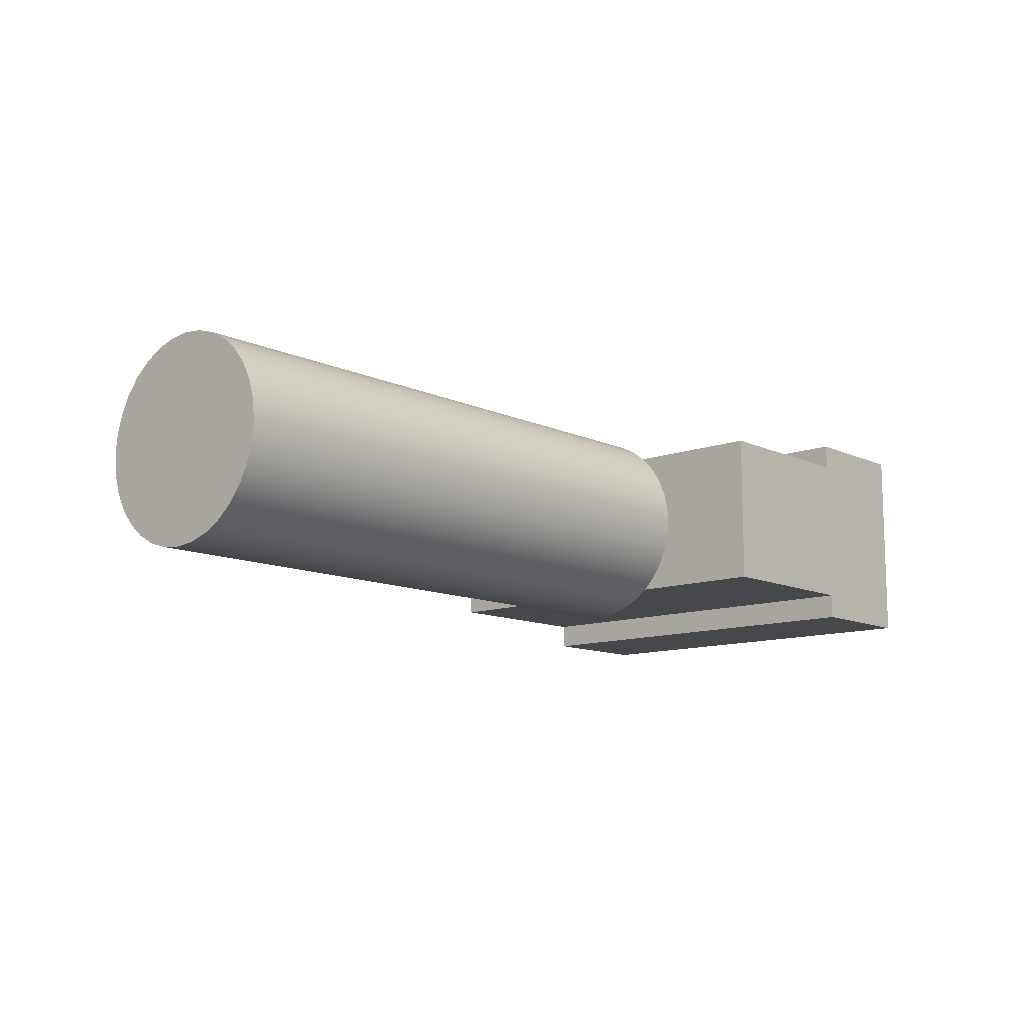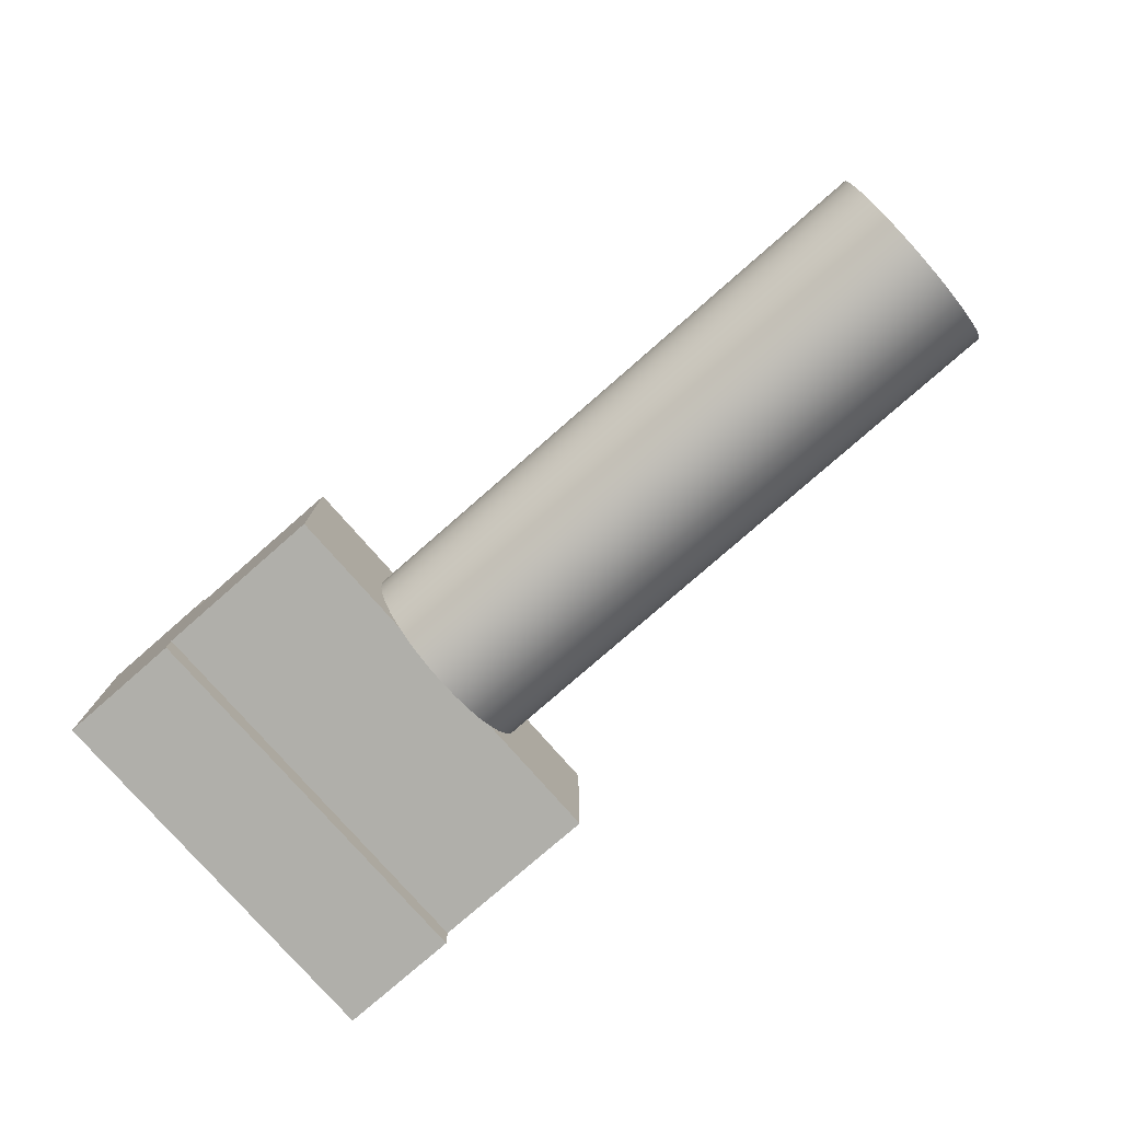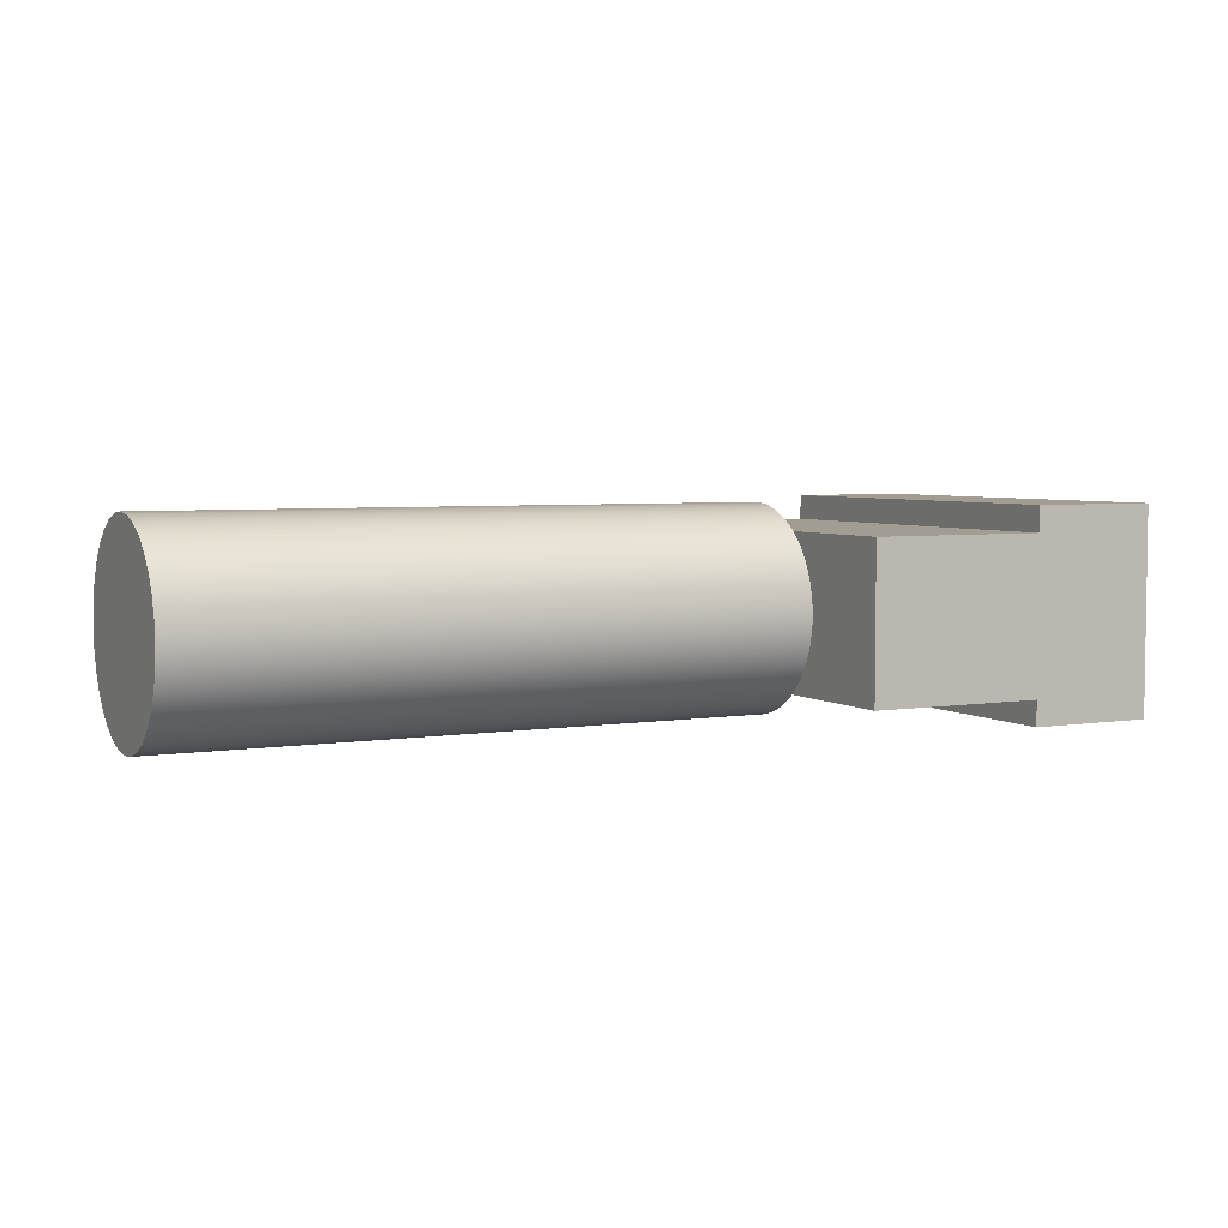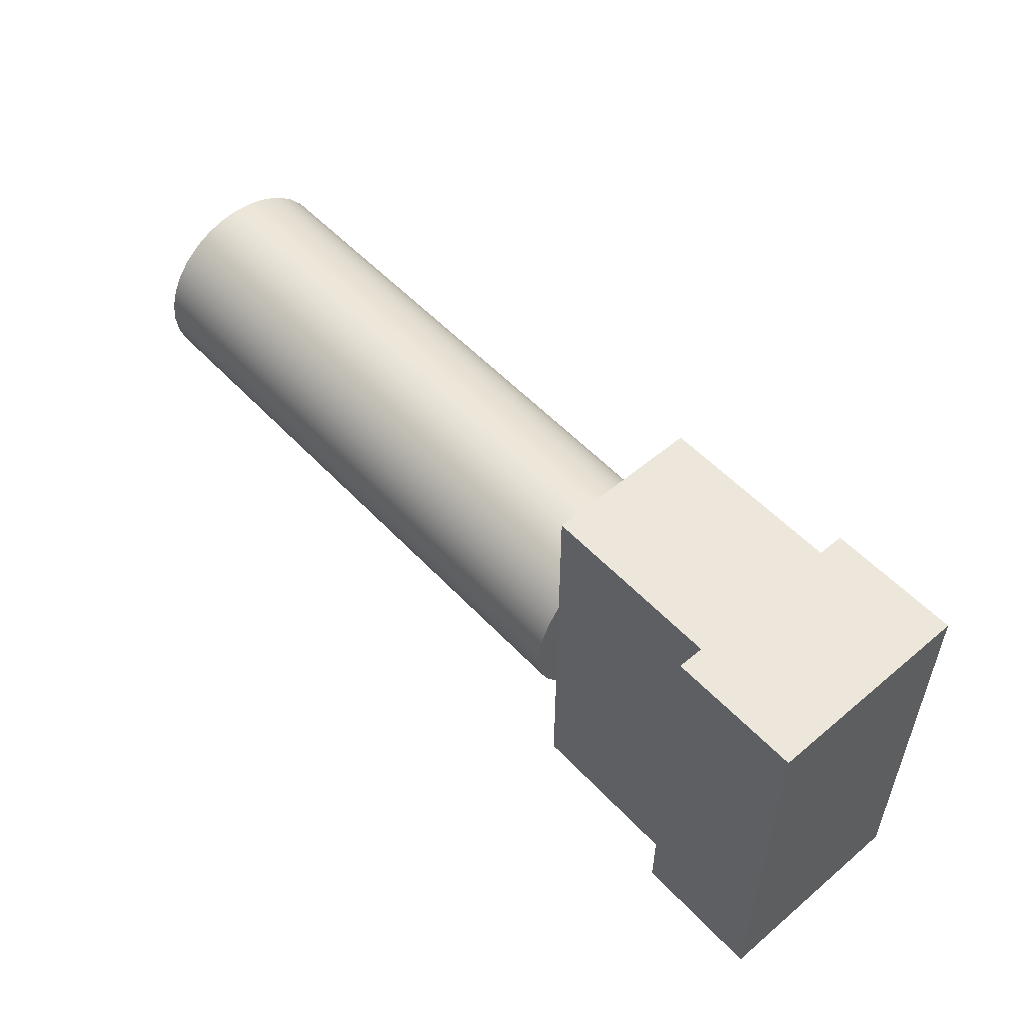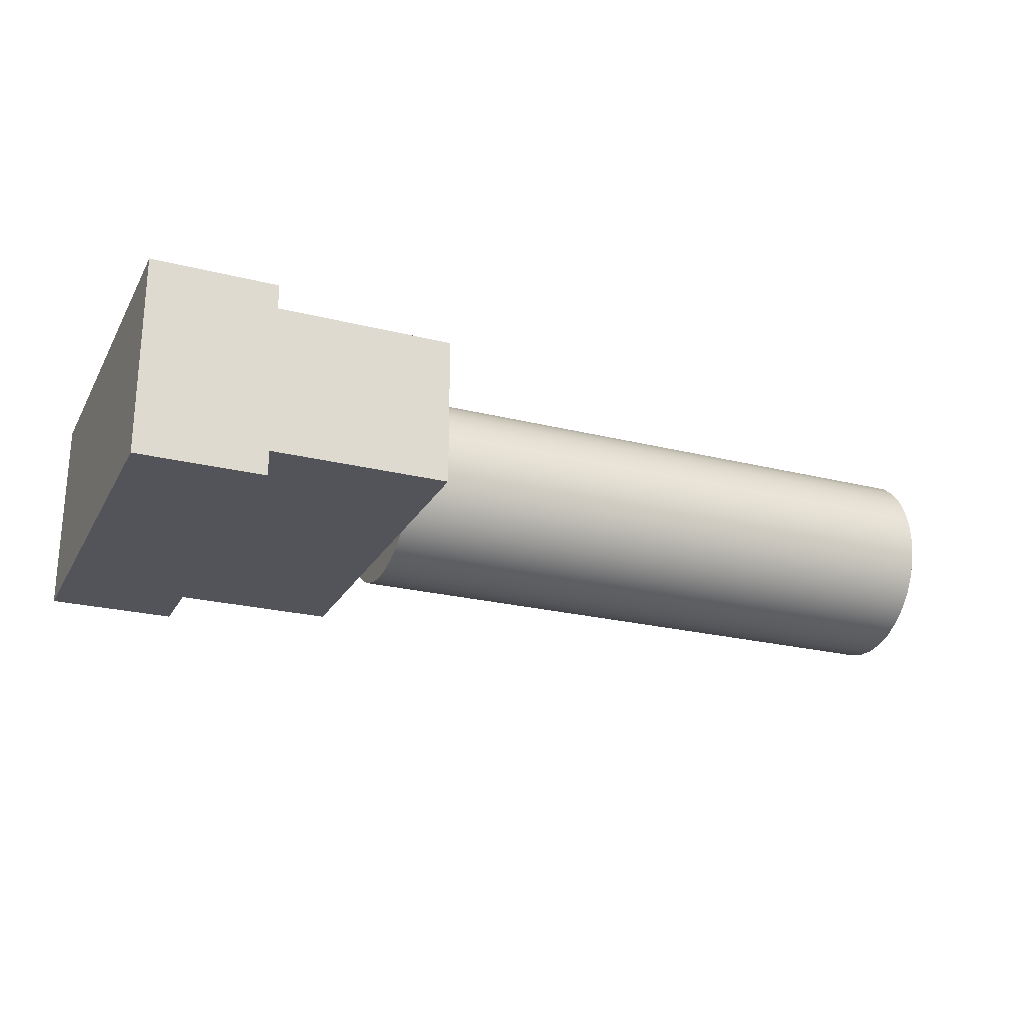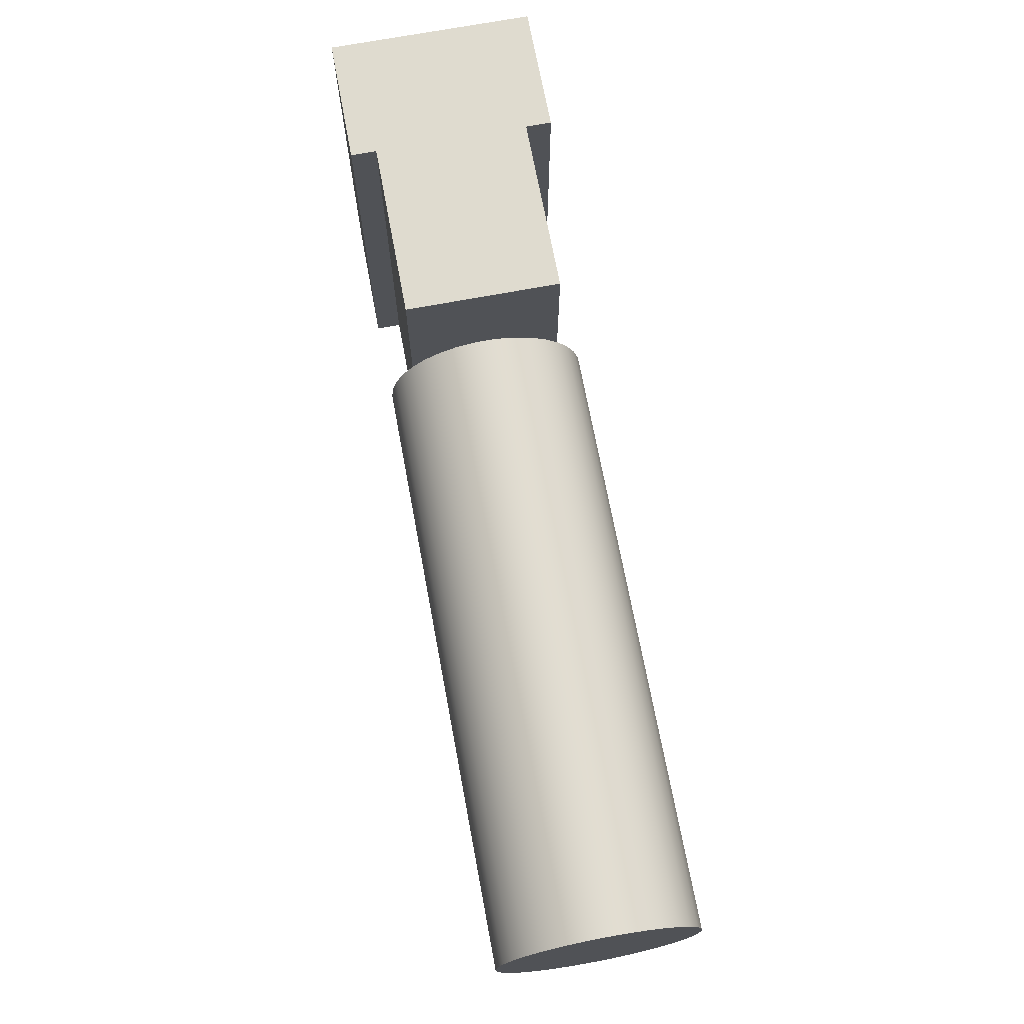
<metadata>
{"format":"obj","ext":"obj","renderer":"f3d","projection":"perspective","resolution":1024,"background":"white","views":[{"elev":-11.5,"azim":-48.3,"up":"+Y"},{"elev":-78.0,"azim":-138.8,"up":"+Y"},{"elev":4.6,"azim":-27.2,"up":"+Y"},{"elev":53.7,"azim":48.1,"up":"+Z"},{"elev":-23.7,"azim":157.2,"up":"+Y"},{"elev":70.5,"azim":-100.6,"up":"+Z"}]}
</metadata>
<code>
v 1.2 4.15 3.368
v 1.2 4.171 3.397
v 1.2 4.187 3.429
v 1.2 4.197 3.464
v 1.2 4.2 3.5
v 1.2 4.197 3.536
v 1.2 4.187 3.571
v 1.2 4.171 3.603
v 1.2 4.15 3.632
v 1.55 4.15 3.9
v 1.55 4.2 3.9
v 1.55 4.2 3.1
v 1.55 4.15 3.1
v 1.2 4.15 3.9
v 1.55 4.15 3.9
v 1.55 4.15 3.1
v 1.2 4.15 3.1
v 1.2 4.15 3.368
v 1.2 4.15 3.632
v 1.55 3.8 3.9
v 1.55 3.85 3.9
v 1.55 3.85 3.1
v 1.55 3.8 3.1
v 1.55 3.85 3.9
v 1.2 3.85 3.9
v 1.2 3.85 3.632
v 1.2 3.85 3.368
v 1.2 3.85 3.1
v 1.55 3.85 3.1
v 1.2 3.85 3.632
v 1.2 3.829 3.603
v 1.2 3.813 3.571
v 1.2 3.803 3.536
v 1.2 3.8 3.5
v 1.2 3.803 3.464
v 1.2 3.813 3.429
v 1.2 3.829 3.397
v 1.2 3.85 3.368
v 1.55 4.2 3.1
v 1.55 4.2 3.9
v 1.8 4.2 3.9
v 1.8 4.2 3.1
v 1.55 4.2 3.9
v 1.55 4.15 3.9
v 1.2 4.15 3.9
v 1.2 3.85 3.9
v 1.55 3.85 3.9
v 1.55 3.8 3.9
v 1.8 3.8 3.9
v 1.8 4.2 3.9
v 1.55 3.8 3.9
v 1.55 3.8 3.1
v 1.8 3.8 3.1
v 1.8 3.8 3.9
v 1.2 4.15 3.1
v 1.55 4.15 3.1
v 1.55 4.2 3.1
v 1.8 4.2 3.1
v 1.8 3.8 3.1
v 1.55 3.8 3.1
v 1.55 3.85 3.1
v 1.2 3.85 3.1
v 1.2 4.15 3.9
v 1.2 4.15 3.632
v 1.2 4.123 3.658
v 1.2 4.091 3.678
v 1.2 4.056 3.692
v 1.2 4.019 3.699
v 1.2 3.981 3.699
v 1.2 3.944 3.692
v 1.2 3.909 3.678
v 1.2 3.877 3.658
v 1.2 3.85 3.632
v 1.2 3.85 3.9
v 1.2 4.15 3.368
v 1.2 4.15 3.1
v 1.2 3.85 3.1
v 1.2 3.85 3.368
v 1.2 3.877 3.342
v 1.2 3.909 3.322
v 1.2 3.944 3.308
v 1.2 3.981 3.301
v 1.2 4.019 3.301
v 1.2 4.056 3.308
v 1.2 4.091 3.322
v 1.2 4.123 3.342
v 1.8 3.8 3.9
v 1.8 3.8 3.1
v 1.8 4.2 3.1
v 1.8 4.2 3.9
v 1.2 4.15 3.632
v 1.2 4.171 3.603
v 1.2 4.187 3.571
v 1.2 4.197 3.536
v 1.2 4.2 3.5
v 1.2 4.197 3.464
v 1.2 4.187 3.429
v 1.2 4.171 3.397
v 1.2 4.15 3.368
v 1.2 4.123 3.342
v 1.2 4.091 3.322
v 1.2 4.056 3.308
v 1.2 4.019 3.301
v 1.2 3.981 3.301
v 1.2 3.944 3.308
v 1.2 3.909 3.322
v 1.2 3.877 3.342
v 1.2 3.85 3.368
v 1.2 3.829 3.397
v 1.2 3.813 3.429
v 1.2 3.803 3.464
v 1.2 3.8 3.5
v 1.2 3.803 3.536
v 1.2 3.813 3.571
v 1.2 3.829 3.603
v 1.2 3.85 3.632
v 1.2 3.877 3.658
v 1.2 3.909 3.678
v 1.2 3.944 3.692
v 1.2 3.981 3.699
v 1.2 4.019 3.699
v 1.2 4.056 3.692
v 1.2 4.091 3.678
v 1.2 4.123 3.658
v 0 4 3.7
v 0 3.961 3.696
v 0 3.923 3.685
v 0 3.889 3.666
v 0 3.859 3.641
v 0 3.834 3.611
v 0 3.815 3.577
v 0 3.804 3.539
v 0 3.8 3.5
v 0 3.804 3.461
v 0 3.815 3.423
v 0 3.834 3.389
v 0 3.859 3.359
v 0 3.889 3.334
v 0 3.923 3.315
v 0 3.961 3.304
v 0 4 3.3
v 0 4.039 3.304
v 0 4.077 3.315
v 0 4.111 3.334
v 0 4.141 3.359
v 0 4.166 3.389
v 0 4.185 3.423
v 0 4.196 3.461
v 0 4.2 3.5
v 0 4.196 3.539
v 0 4.185 3.577
v 0 4.166 3.611
v 0 4.141 3.641
v 0 4.111 3.666
v 0 4.077 3.685
v 0 4.039 3.696
v 1.2 3.981 3.699
v 0 4 3.7
v 0 4 3.7
v 0 4.039 3.696
v 0 4.077 3.685
v 0 4.111 3.666
v 0 4.141 3.641
v 0 4.166 3.611
v 0 4.185 3.577
v 0 4.196 3.539
v 0 4.2 3.5
v 0 4.196 3.461
v 0 4.185 3.423
v 0 4.166 3.389
v 0 4.141 3.359
v 0 4.111 3.334
v 0 4.077 3.315
v 0 4.039 3.304
v 0 4 3.3
v 0 3.961 3.304
v 0 3.923 3.315
v 0 3.889 3.334
v 0 3.859 3.359
v 0 3.834 3.389
v 0 3.815 3.423
v 0 3.804 3.461
v 0 3.8 3.5
v 0 3.804 3.539
v 0 3.815 3.577
v 0 3.834 3.611
v 0 3.859 3.641
v 0 3.889 3.666
v 0 3.923 3.685
v 0 3.961 3.696
g 37008d30-e30a-11ea-ab11-54bf646e7e1f
f 1 2 9
f 9 2 3
f 9 3 4
f 4 5 9
f 9 5 6
f 9 6 7
f 7 8 9
g 370213a2-e30a-11ea-b05c-54bf646e7e1f
f 10 11 13
f 13 11 12
g 37034c18-e30a-11ea-9dbd-54bf646e7e1f
f 14 15 19
f 19 15 18
f 18 15 16
f 18 16 17
g 3704848c-e30a-11ea-b526-54bf646e7e1f
f 20 21 23
f 23 21 22
g 3705bd24-e30a-11ea-927e-54bf646e7e1f
f 25 26 24
f 24 26 27
f 24 27 29
f 29 27 28
g 3706f574-e30a-11ea-9d7a-54bf646e7e1f
f 31 32 30
f 30 32 33
f 30 33 34
f 34 35 30
f 30 35 36
f 30 36 37
f 37 38 30
g 3696f98a-e30a-11ea-9414-54bf646e7e1f
f 39 40 42
f 42 40 41
g 3695e828-e30a-11ea-919d-54bf646e7e1f
f 43 44 50
f 50 44 49
f 49 44 47
f 49 47 48
f 45 46 44
f 44 46 47
g 36991c5a-e30a-11ea-8a3a-54bf646e7e1f
f 51 52 54
f 54 52 53
g 36980af6-e30a-11ea-aaea-54bf646e7e1f
f 62 55 61
f 61 55 56
f 61 56 59
f 59 56 58
f 58 56 57
f 59 60 61
g 3693773a-e30a-11ea-8c0e-54bf646e7e1f
f 64 65 63
f 63 65 66
f 63 66 67
f 67 68 63
f 63 68 74
f 74 68 69
f 74 69 70
f 70 71 74
f 74 71 72
f 74 72 73
g 3694d6be-e30a-11ea-a2f1-54bf646e7e1f
f 75 76 86
f 86 76 85
f 85 76 84
f 84 76 83
f 83 76 77
f 83 77 82
f 82 77 81
f 81 77 80
f 80 77 79
f 79 77 78
g 369a54ca-e30a-11ea-be62-54bf646e7e1f
f 87 88 90
f 90 88 89
g 3640c67a-e30a-11ea-b321-54bf646e7e1f
f 92 152 91
f 91 152 153
f 91 153 124
f 124 153 154
f 124 154 123
f 123 154 155
f 123 155 122
f 122 155 156
f 122 156 121
f 121 156 158
f 121 158 120
f 157 125 126
f 157 126 119
f 119 126 127
f 119 127 118
f 118 127 128
f 118 128 117
f 117 128 129
f 117 129 116
f 116 129 130
f 116 130 115
f 115 130 131
f 115 131 114
f 114 131 132
f 114 132 113
f 113 132 133
f 113 133 112
f 112 133 111
f 111 133 134
f 111 134 110
f 110 134 135
f 110 135 109
f 109 135 136
f 109 136 108
f 108 136 137
f 108 137 107
f 107 137 138
f 107 138 106
f 106 138 139
f 106 139 105
f 105 139 140
f 105 140 104
f 104 140 141
f 104 141 103
f 103 141 142
f 103 142 102
f 102 142 143
f 102 143 101
f 101 143 144
f 101 144 100
f 100 144 145
f 100 145 99
f 99 145 146
f 99 146 98
f 98 146 147
f 98 147 97
f 97 147 148
f 97 148 96
f 96 148 149
f 96 149 95
f 95 149 94
f 94 149 150
f 94 150 93
f 93 150 151
f 93 151 92
f 92 151 152
g 3643d386-e30a-11ea-adc9-54bf646e7e1f
f 160 174 159
f 159 174 175
f 159 175 190
f 190 175 176
f 190 176 189
f 189 176 177
f 189 177 188
f 188 177 178
f 188 178 187
f 187 178 179
f 187 179 186
f 186 179 180
f 186 180 185
f 185 180 181
f 185 181 184
f 184 181 182
f 184 182 183
f 174 160 173
f 173 160 161
f 173 161 172
f 172 161 162
f 172 162 171
f 171 162 163
f 171 163 170
f 170 163 164
f 170 164 169
f 169 164 165
f 169 165 168
f 168 165 166
f 168 166 167

</code>
